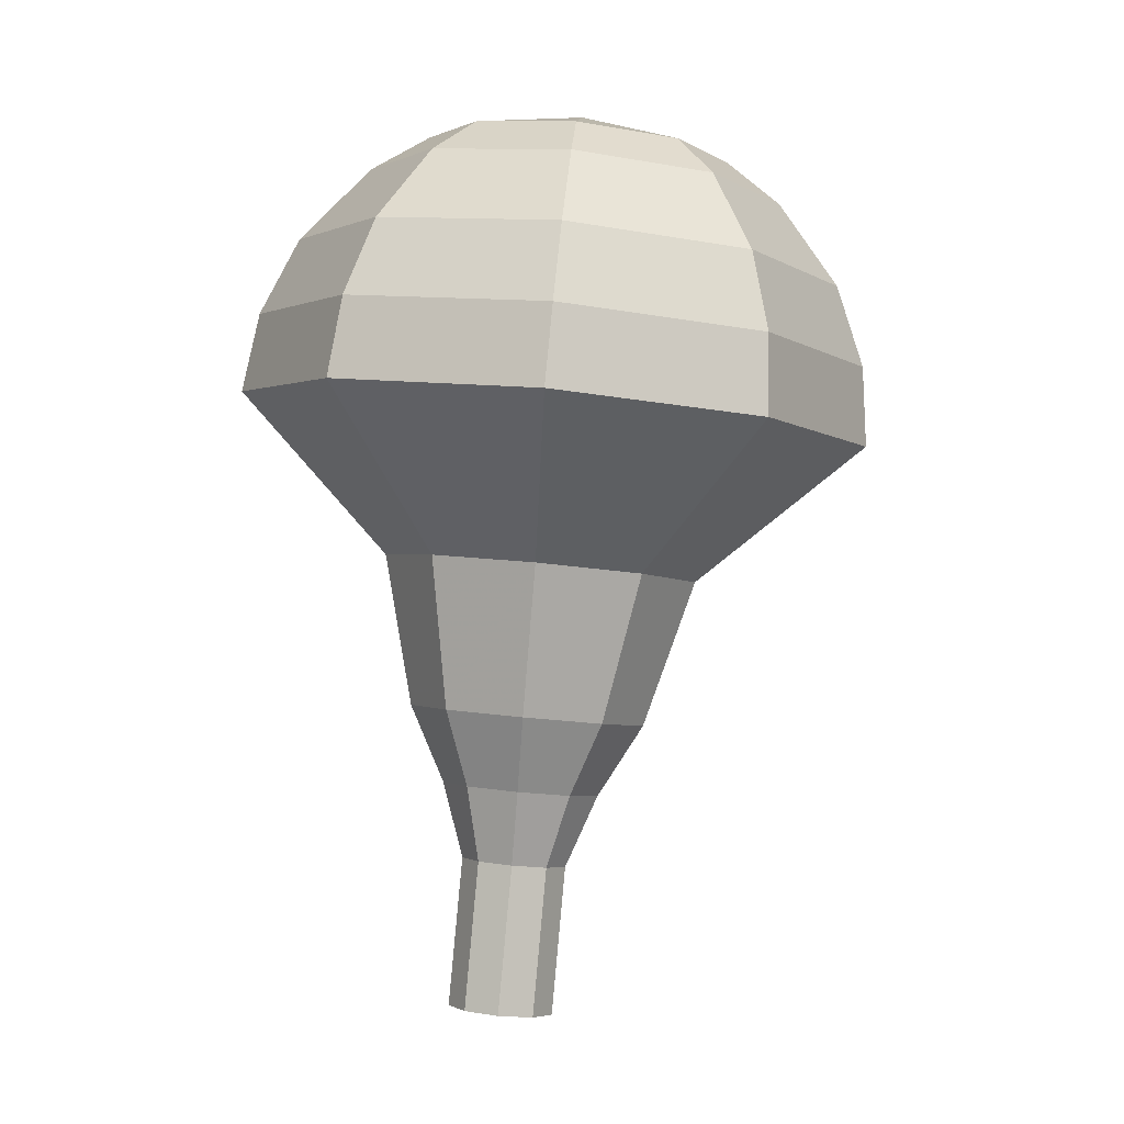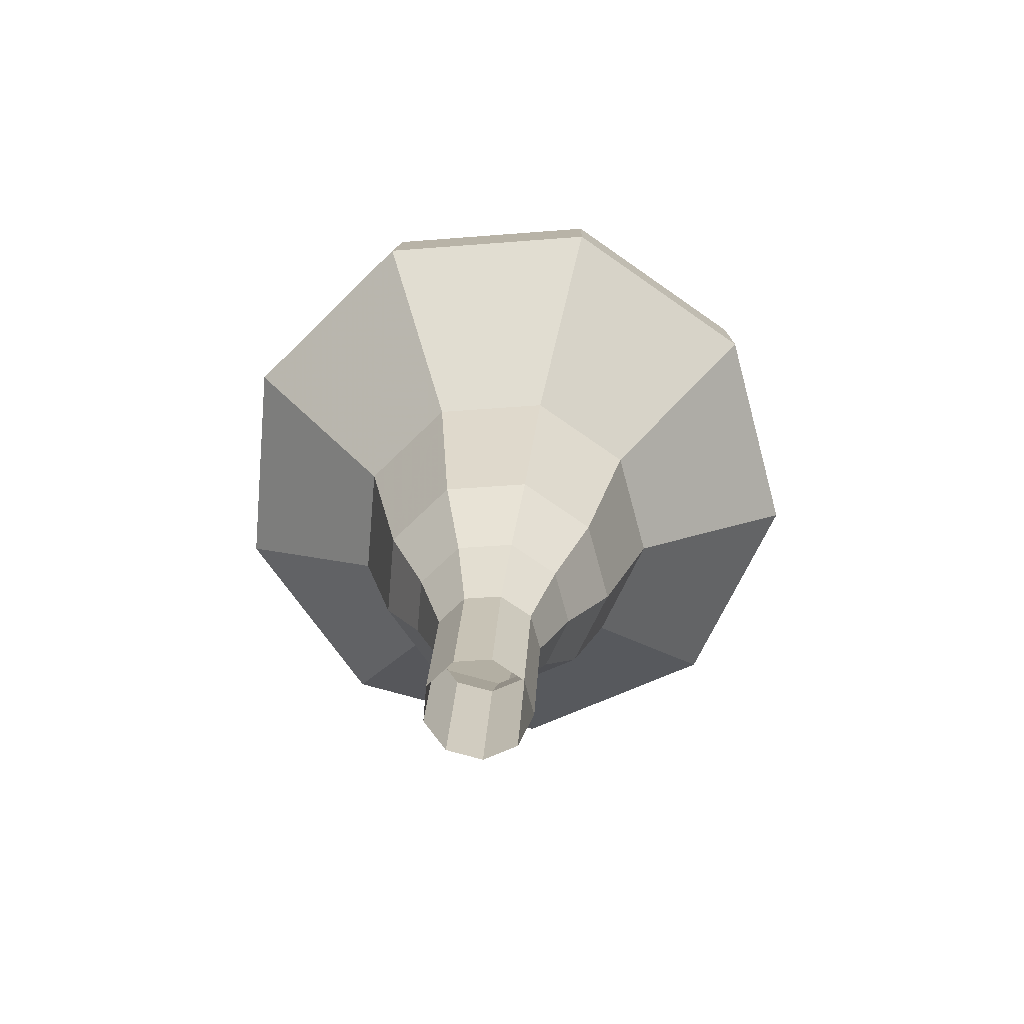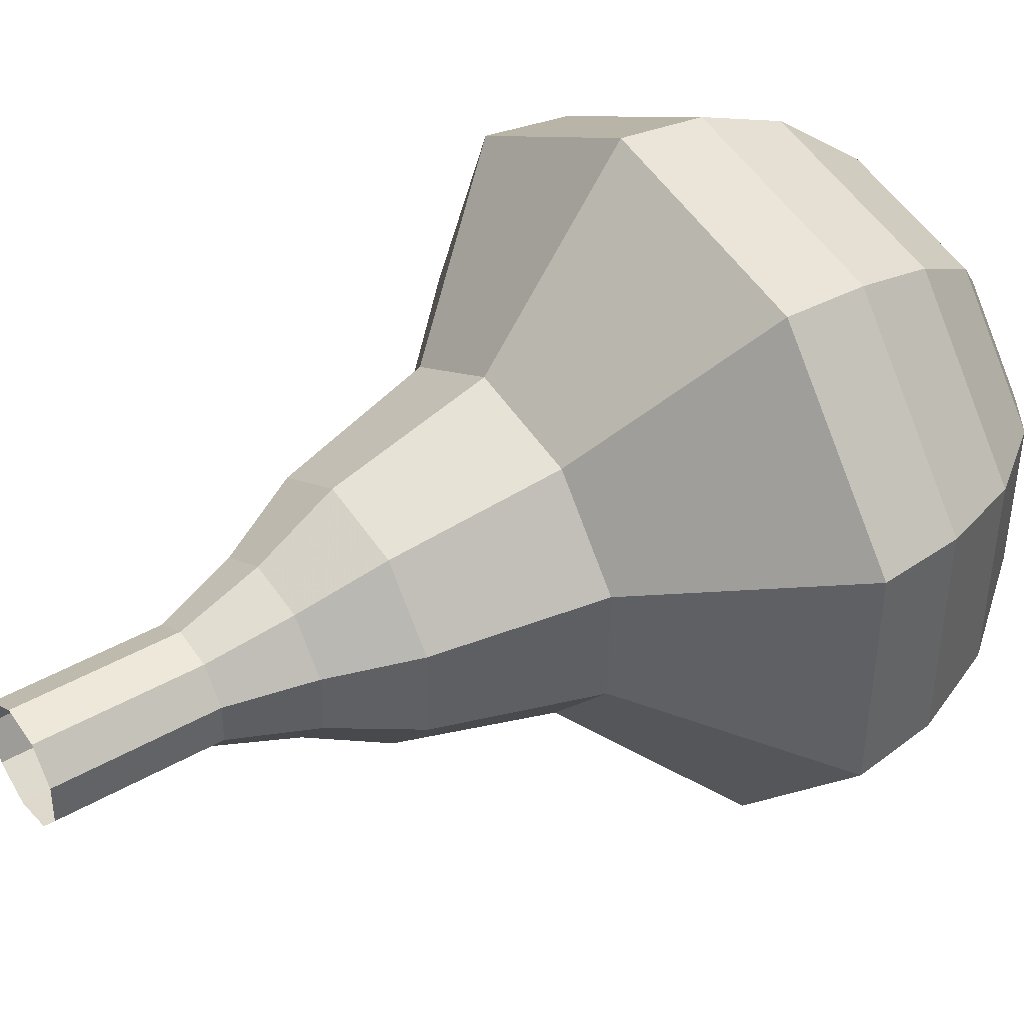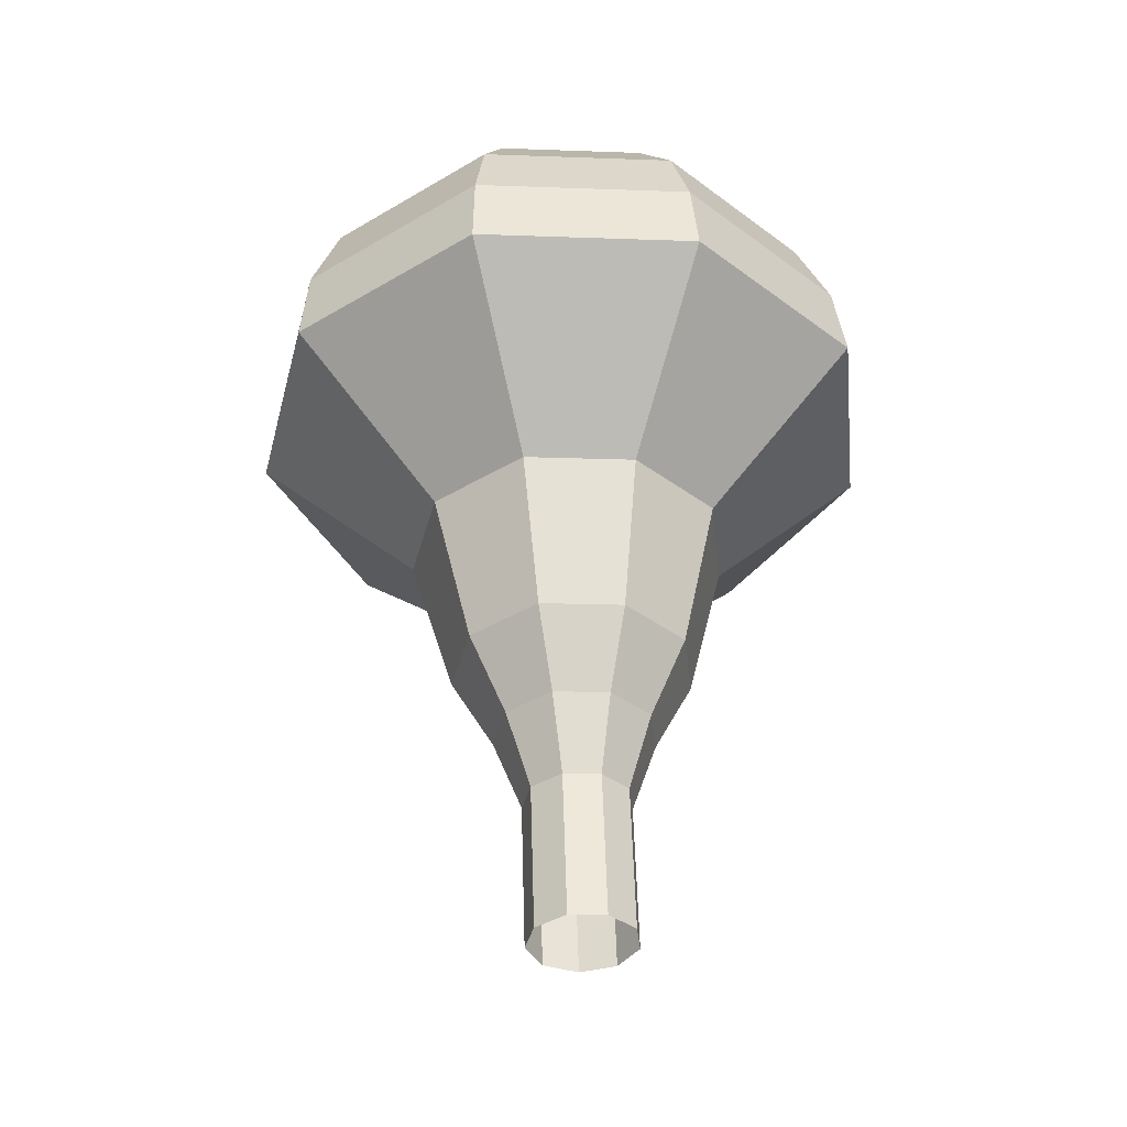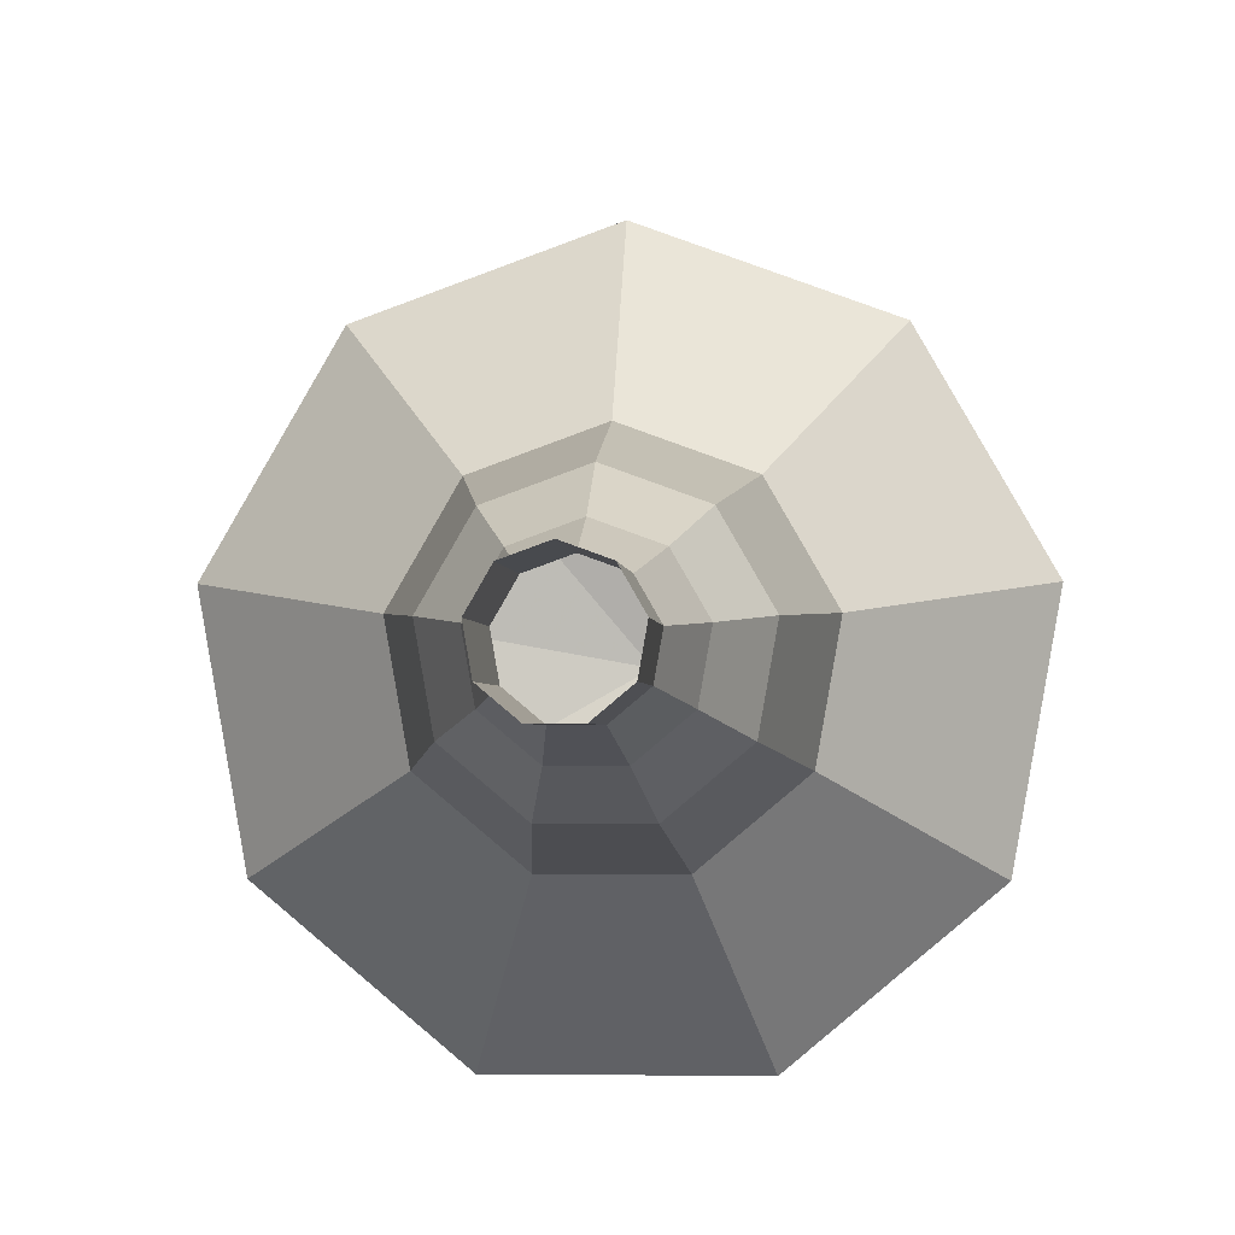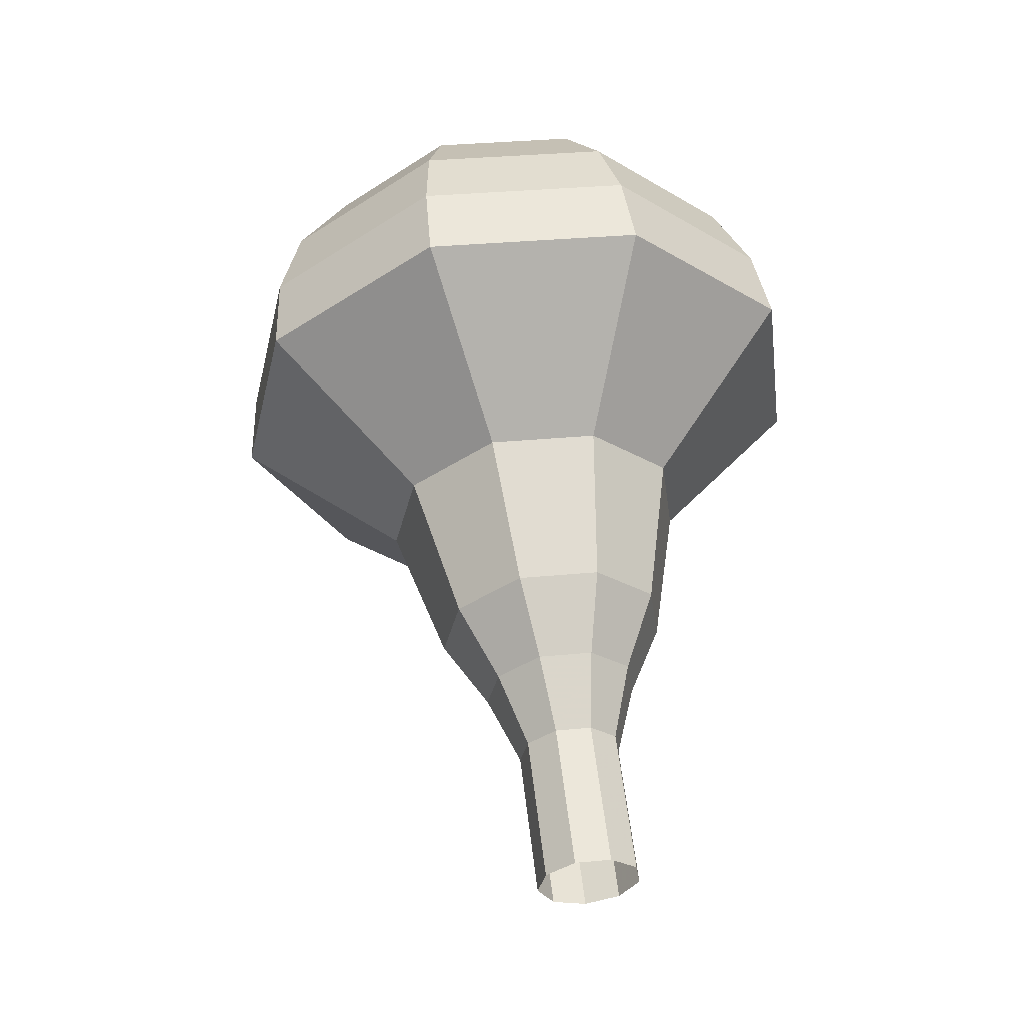
<metadata>
{"format":"obj","ext":"obj","renderer":"f3d","projection":"perspective","resolution":1024,"background":"white","views":[{"elev":1.7,"azim":62.0,"up":"+Z"},{"elev":-75.2,"azim":165.3,"up":"+Z"},{"elev":30.3,"azim":-125.4,"up":"+Y"},{"elev":-32.3,"azim":-3.7,"up":"+Z"},{"elev":-8.6,"azim":-177.2,"up":"+Y"},{"elev":-34.1,"azim":-82.2,"up":"+Z"}]}
</metadata>
<code>
g tube1
v 155.5 161.6 126.1
v 155.1 162.4 126
v 154.3 162.6 125.9
v 153.5 162.3 125.9
v 153.1 161.6 126
v 153.2 160.8 126.1
v 153.9 160.2 126.2
v 154.7 160.2 126.2
v 155.4 160.8 126.2
v 155.5 161.6 126.1
v 155.5 161.8 127.8
v 155.1 162.6 127.7
v 154.3 162.8 127.7
v 153.4 162.5 127.7
v 153 161.8 127.8
v 153.2 161 127.9
v 153.8 160.4 127.9
v 154.7 160.4 127.9
v 155.3 161 127.9
v 155.5 161.8 127.8
v 155.5 162 129.5
v 155 162.8 129.5
v 154.2 163 129.4
v 153.4 162.7 129.4
v 153 162 129.5
v 153.1 161.2 129.6
v 153.8 160.6 129.7
v 154.7 160.6 129.7
v 155.3 161.2 129.6
v 155.5 162 129.5
v 156 162.3 131.3
v 155.4 163.4 131.1
v 154.2 163.9 131.1
v 153 163.4 131.1
v 152.3 162.3 131.2
v 152.6 161.1 131.4
v 153.6 160.2 131.5
v 154.8 160.3 131.5
v 155.8 161.1 131.4
v 156 162.3 131.3
v 156.9 162.7 133
v 155.9 164.4 132.8
v 154.1 165 132.7
v 152.3 164.3 132.7
v 151.4 162.7 132.9
v 151.7 160.8 133.1
v 153.2 159.6 133.3
v 155.1 159.6 133.4
v 156.6 160.8 133.2
v 156.9 162.7 133
v 157.8 163.3 136.5
v 156.5 165.5 136.2
v 154.1 166.3 136.1
v 151.6 165.4 136.1
v 150.4 163.2 136.4
v 150.8 160.7 136.7
v 152.8 159.1 136.9
v 155.4 159.1 136.9
v 157.3 160.8 136.8
v 157.8 163.3 136.5
v 161.4 164.4 140
v 158.8 168.7 139.4
v 154 170.5 139.1
v 149.1 168.7 139.2
v 146.6 164.2 139.7
v 147.5 159.2 140.3
v 151.5 156 140.8
v 156.6 156 140.9
v 160.5 159.3 140.6
v 161.4 164.4 140
v 161.1 164.5 141.9
v 158.6 168.8 141.3
v 153.9 170.4 141
v 149.3 168.7 141.1
v 146.8 164.4 141.6
v 147.7 159.6 142.2
v 151.5 156.4 142.6
v 156.5 156.5 142.7
v 160.3 159.7 142.4
v 161.1 164.5 141.9
v 160.3 164.6 143.7
v 158.1 168.4 143.2
v 153.9 169.9 143
v 149.7 168.3 143.1
v 147.5 164.5 143.5
v 148.3 160.2 144
v 151.7 157.3 144.4
v 156.2 157.4 144.5
v 159.6 160.2 144.2
v 160.3 164.6 143.7
v 158.8 164.5 145.6
v 157 167.4 145.2
v 153.9 168.6 145
v 150.7 167.4 145.1
v 149 164.5 145.4
v 149.6 161.1 145.8
v 152.2 159 146.1
v 155.6 159 146.2
v 158.2 161.2 146
v 158.8 164.5 145.6
v 157.4 164.4 146.5
v 156.2 166.5 146.2
v 153.8 167.4 146.1
v 151.5 166.5 146.2
v 150.3 164.3 146.4
v 150.7 161.9 146.7
v 152.6 160.4 146.9
v 155.1 160.4 146.9
v 157 162 146.8
v 157.4 164.4 146.5
v 153.8 163.9 147.4
v 153.8 163.9 147.4
v 153.8 163.9 147.4
v 153.8 163.9 147.4
v 153.8 163.9 147.4
v 153.8 163.9 147.4
v 153.8 163.9 147.4
v 153.8 163.9 147.4
v 153.8 163.9 147.4
v 153.8 163.9 147.4
f 1 2 12
f 12 11 1
f 2 3 13
f 13 12 2
f 3 4 14
f 14 13 3
f 4 5 15
f 15 14 4
f 5 6 16
f 16 15 5
f 6 7 17
f 17 16 6
f 7 8 18
f 18 17 7
f 8 9 19
f 19 18 8
f 9 10 20
f 20 19 9
f 11 12 22
f 22 21 11
f 12 13 23
f 23 22 12
f 13 14 24
f 24 23 13
f 14 15 25
f 25 24 14
f 15 16 26
f 26 25 15
f 16 17 27
f 27 26 16
f 17 18 28
f 28 27 17
f 18 19 29
f 29 28 18
f 19 20 30
f 30 29 19
f 21 22 32
f 32 31 21
f 22 23 33
f 33 32 22
f 23 24 34
f 34 33 23
f 24 25 35
f 35 34 24
f 25 26 36
f 36 35 25
f 26 27 37
f 37 36 26
f 27 28 38
f 38 37 27
f 28 29 39
f 39 38 28
f 29 30 40
f 40 39 29
f 31 32 42
f 42 41 31
f 32 33 43
f 43 42 32
f 33 34 44
f 44 43 33
f 34 35 45
f 45 44 34
f 35 36 46
f 46 45 35
f 36 37 47
f 47 46 36
f 37 38 48
f 48 47 37
f 38 39 49
f 49 48 38
f 39 40 50
f 50 49 39
f 41 42 52
f 52 51 41
f 42 43 53
f 53 52 42
f 43 44 54
f 54 53 43
f 44 45 55
f 55 54 44
f 45 46 56
f 56 55 45
f 46 47 57
f 57 56 46
f 47 48 58
f 58 57 47
f 48 49 59
f 59 58 48
f 49 50 60
f 60 59 49
f 51 52 62
f 62 61 51
f 52 53 63
f 63 62 52
f 53 54 64
f 64 63 53
f 54 55 65
f 65 64 54
f 55 56 66
f 66 65 55
f 56 57 67
f 67 66 56
f 57 58 68
f 68 67 57
f 58 59 69
f 69 68 58
f 59 60 70
f 70 69 59
f 61 62 72
f 72 71 61
f 62 63 73
f 73 72 62
f 63 64 74
f 74 73 63
f 64 65 75
f 75 74 64
f 65 66 76
f 76 75 65
f 66 67 77
f 77 76 66
f 67 68 78
f 78 77 67
f 68 69 79
f 79 78 68
f 69 70 80
f 80 79 69
f 71 72 82
f 82 81 71
f 72 73 83
f 83 82 72
f 73 74 84
f 84 83 73
f 74 75 85
f 85 84 74
f 75 76 86
f 86 85 75
f 76 77 87
f 87 86 76
f 77 78 88
f 88 87 77
f 78 79 89
f 89 88 78
f 79 80 90
f 90 89 79
f 81 82 92
f 92 91 81
f 82 83 93
f 93 92 82
f 83 84 94
f 94 93 83
f 84 85 95
f 95 94 84
f 85 86 96
f 96 95 85
f 86 87 97
f 97 96 86
f 87 88 98
f 98 97 87
f 88 89 99
f 99 98 88
f 89 90 100
f 100 99 89
f 91 92 102
f 102 101 91
f 92 93 103
f 103 102 92
f 93 94 104
f 104 103 93
f 94 95 105
f 105 104 94
f 95 96 106
f 106 105 95
f 96 97 107
f 107 106 96
f 97 98 108
f 108 107 97
f 98 99 109
f 109 108 98
f 99 100 110
f 110 109 99
f 101 102 112
f 112 111 101
f 102 103 113
f 113 112 102
f 103 104 114
f 114 113 103
f 104 105 115
f 115 114 104
f 105 106 116
f 116 115 105
f 106 107 117
f 117 116 106
f 107 108 118
f 118 117 107
f 108 109 119
f 119 118 108
f 109 110 120
f 120 119 109
g

</code>
